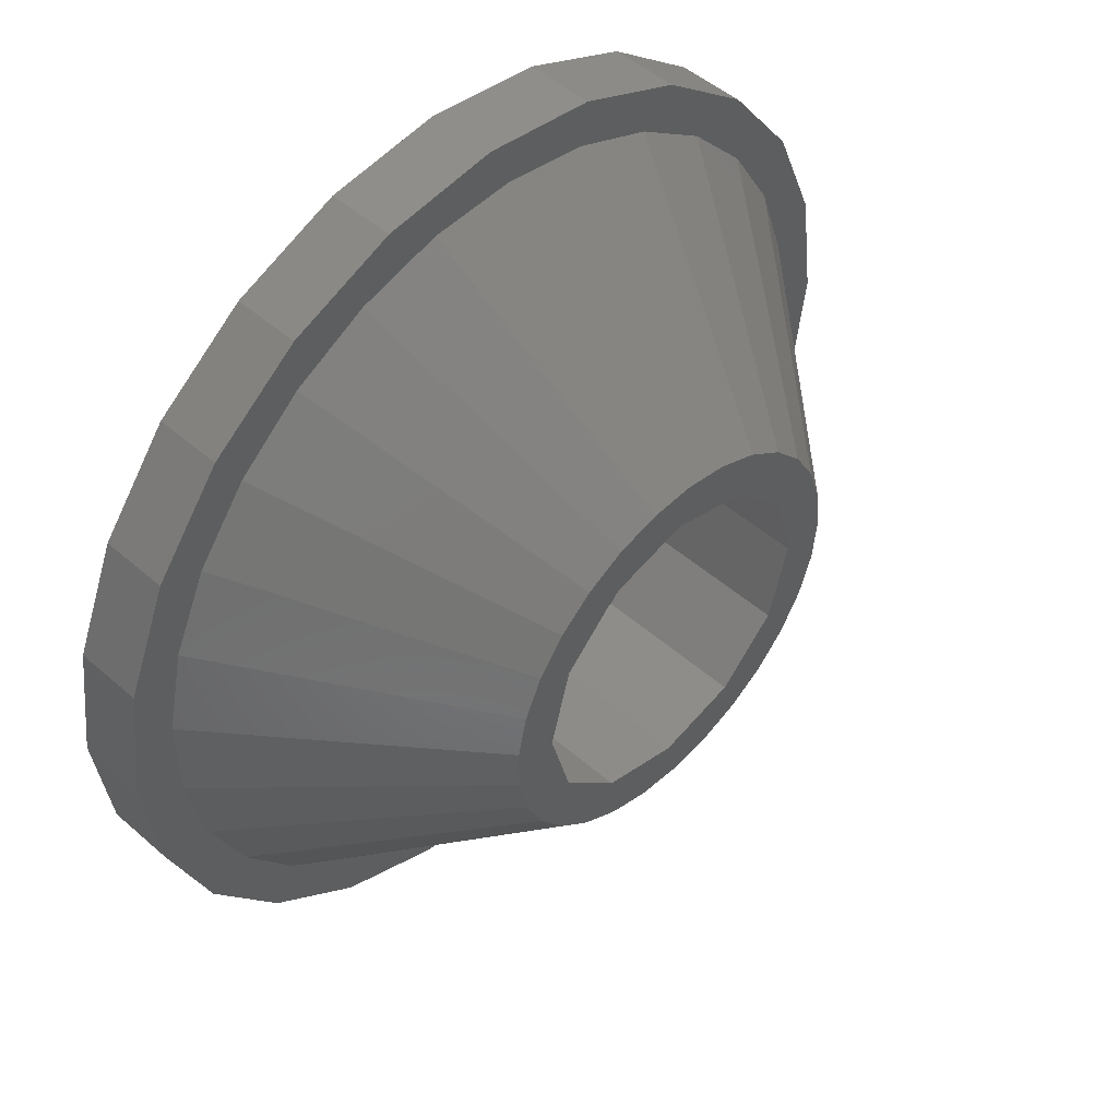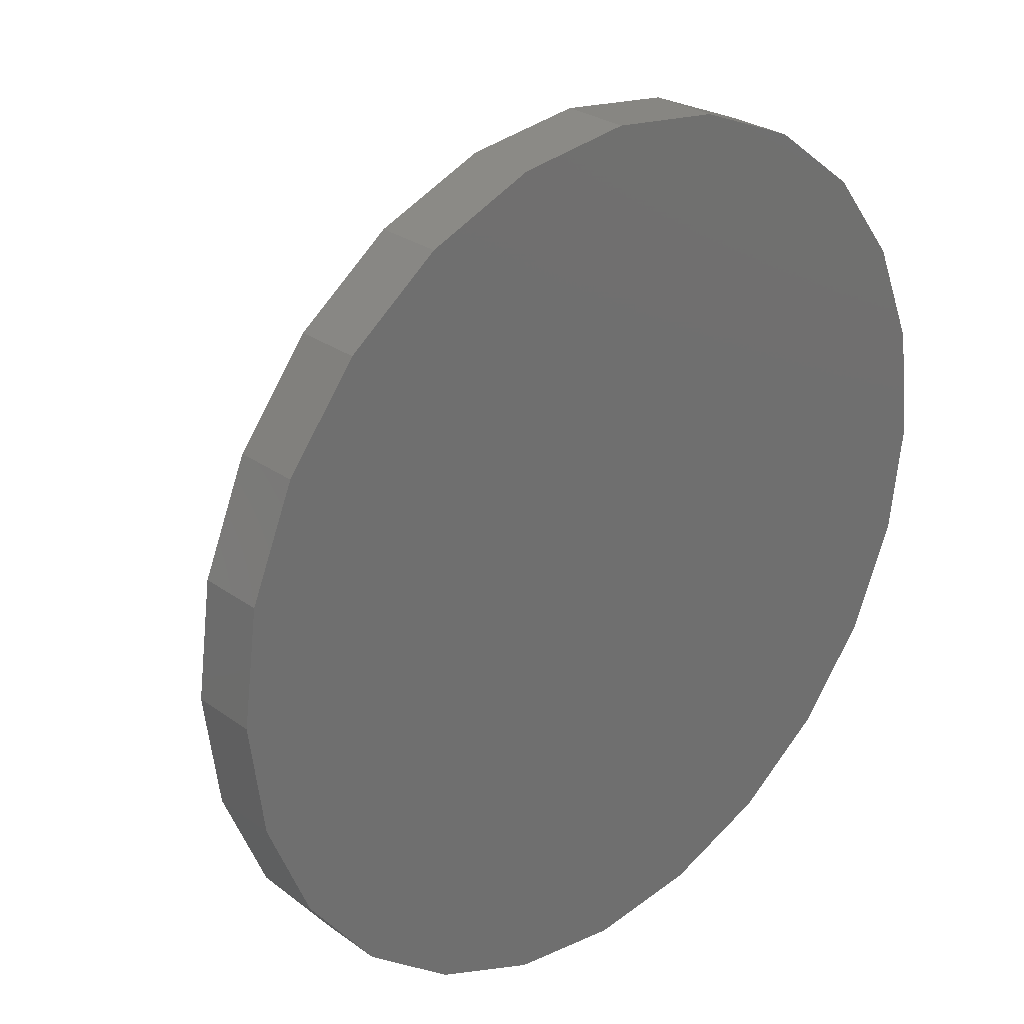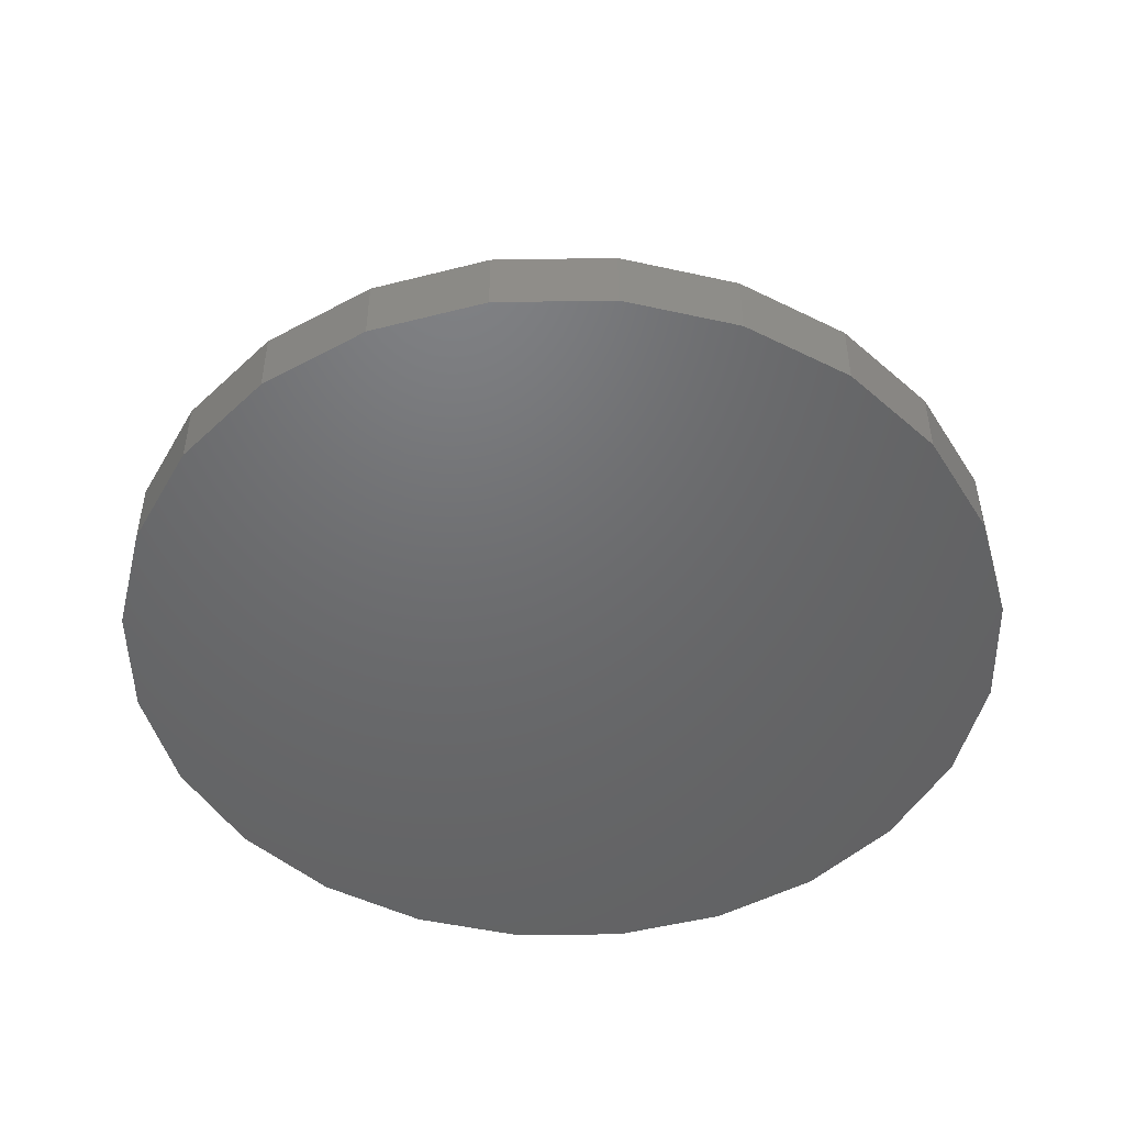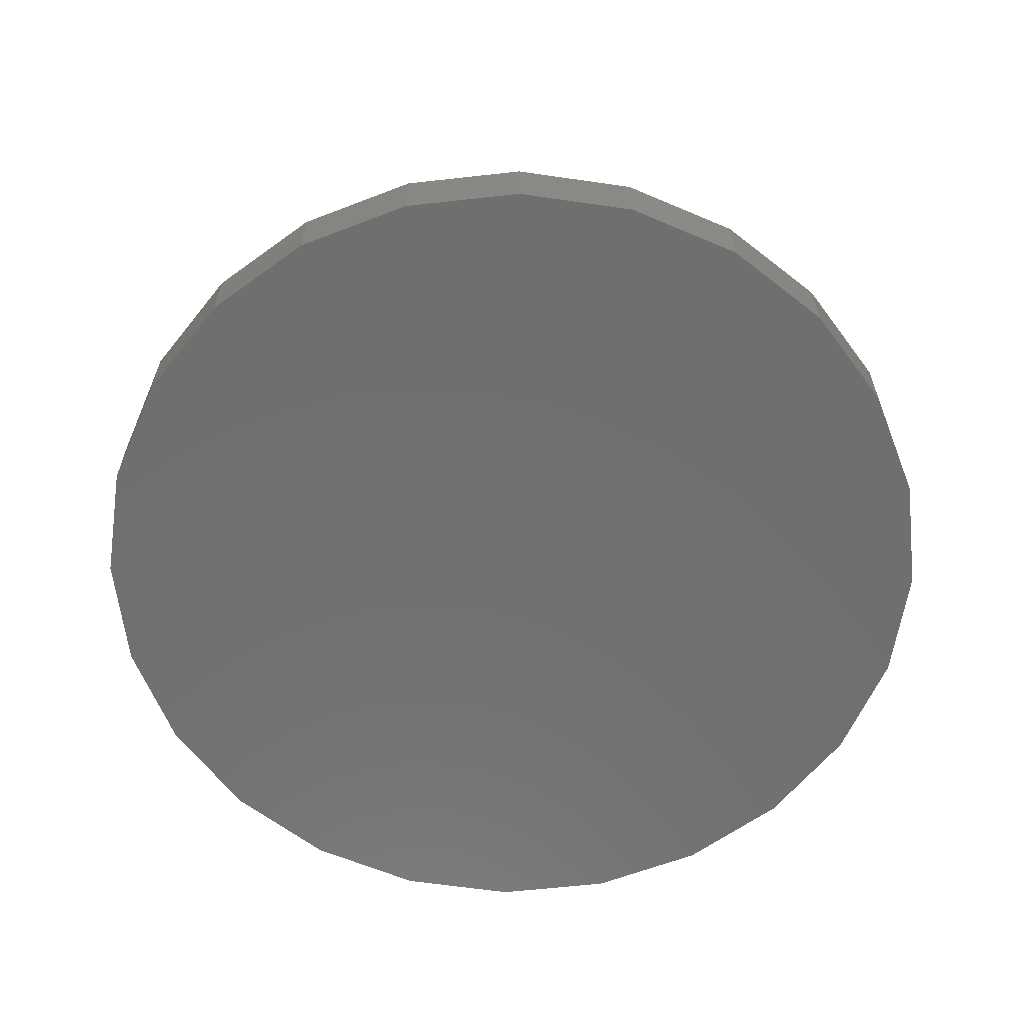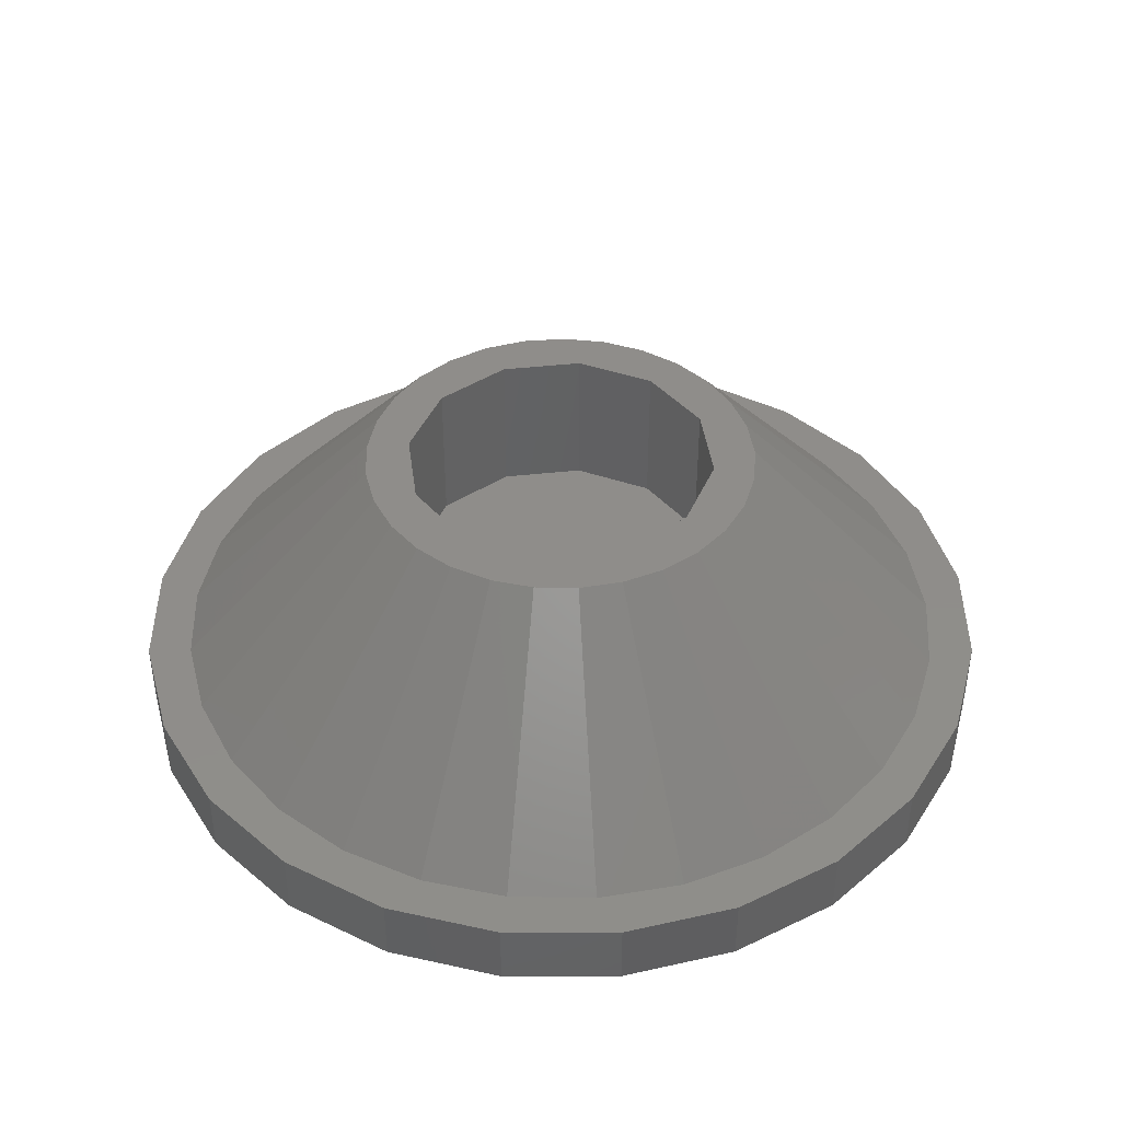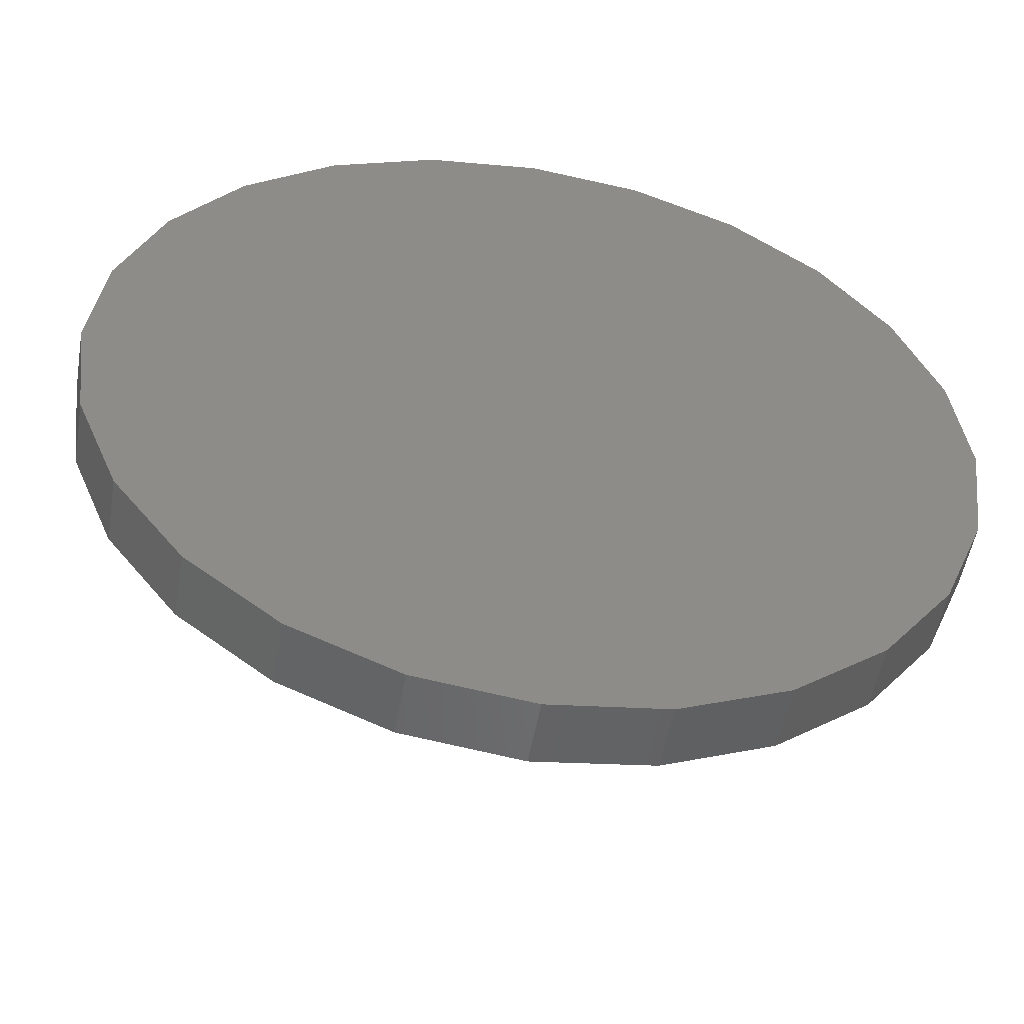
<metadata>
{"format":"stl","ext":"stl","renderer":"f3d","projection":"perspective","resolution":1024,"background":"white","views":[{"elev":49.0,"azim":-45.9,"up":"+Y"},{"elev":27.6,"azim":137.5,"up":"+Y"},{"elev":-48.3,"azim":113.5,"up":"+Z"},{"elev":-61.4,"azim":-136.0,"up":"+Z"},{"elev":42.1,"azim":97.4,"up":"+Z"},{"elev":-52.1,"azim":170.2,"up":"+Y"}]}
</metadata>
<code>
# stl→obj: 130 verts, 256 faces
v 9.659 2.588 1.5
v 8.66 5 0
v 8.66 5 1.5
v 9.659 2.588 0
v 10 0 1.5
v 10 0 0
v 7.071 7.071 0
v 7.071 7.071 1.5
v -8.66 5 0
v -7.071 7.071 1.5
v -7.071 7.071 0
v -8.66 5 1.5
v -5 8.66 0
v -5 8.66 1.5
v 2.588 -9.659 0
v 5 -8.66 1.5
v 2.588 -9.659 1.5
v 5 -8.66 0
v -9.659 2.588 0
v -9.659 2.588 1.5
v 5 8.66 1.5
v 5 8.66 0
v 2.588 9.659 0
v 0 10 1.5
v 2.588 9.659 1.5
v 0 10 0
v 0 -10 0
v 0 -10 1.5
v 8.79 1.935 1.5
v 8.79 -1.935 1.5
v 9 0 1.5
v 8.168 3.779 1.5
v 7.165 5.447 1.5
v 5.826 6.859 1.5
v 4.216 7.952 1.5
v 2.408 8.672 1.5
v 0.4872 8.987 1.5
v -1.456 8.881 1.5
v -2.588 9.659 1.5
v -3.331 8.361 1.5
v -5.051 7.449 1.5
v -6.534 6.189 1.5
v -7.712 4.64 1.5
v -8.529 2.874 1.5
v -10 0 1.5
v -8.947 0.9731 1.5
v 9.659 -2.588 1.5
v 8.168 -3.779 1.5
v 8.66 -5 1.5
v 7.165 -5.447 1.5
v 7.071 -7.071 1.5
v 5.826 -6.859 1.5
v 4.216 -7.952 1.5
v 2.408 -8.672 1.5
v 0.4872 -8.987 1.5
v -1.456 -8.881 1.5
v -2.588 -9.659 1.5
v -3.331 -8.361 1.5
v -5 -8.66 1.5
v -5.051 -7.449 1.5
v -7.071 -7.071 1.5
v -6.534 -6.189 1.5
v -8.66 -5 1.5
v -7.712 -4.64 1.5
v -8.529 -2.874 1.5
v -9.659 -2.588 1.5
v -8.947 -0.9731 1.5
v 8.66 -5 0
v 7.071 -7.071 0
v -7.071 -7.071 0
v -8.66 -5 0
v 9.659 -2.588 0
v -10 0 0
v -2.588 9.659 0
v -2.588 -9.659 0
v -9.659 -2.588 0
v -5 -8.66 0
v 4.5 0 6.5
v -4.474 -0.4865 6.5
v -4.264 -1.437 6.5
v 4.084 1.889 6.5
v -0.728 -4.441 6.5
v 0.2436 -4.493 6.5
v 3.582 -2.723 6.5
v 2.913 -3.43 6.5
v -3.267 -3.095 6.5
v -4.474 0.4865 6.5
v -1.666 -4.18 6.5
v 1.204 -4.336 6.5
v -1.666 4.18 6.5
v -2.525 3.725 6.5
v 2.108 -3.976 6.5
v 2.108 3.976 6.5
v 2.913 3.43 6.5
v -3.267 3.095 6.5
v -0.728 4.441 6.5
v -3.856 2.32 6.5
v 1.204 4.336 6.5
v -3.856 -2.32 6.5
v 4.084 -1.889 6.5
v 3.582 2.723 6.5
v 3.55 0 6.5
v 4.395 0.9674 6.5
v 3.074 1.775 6.5
v 4.395 -0.9674 6.5
v 3.074 -1.775 6.5
v 1.775 3.074 6.5
v 0 3.55 6.5
v 0.2436 4.493 6.5
v -1.775 3.074 6.5
v -3.074 1.775 6.5
v -4.264 1.437 6.5
v 1.775 -3.074 6.5
v 0 -3.55 6.5
v -1.775 -3.074 6.5
v -2.525 -3.725 6.5
v -3.074 -1.775 6.5
v -3.55 0 6.5
v -3.55 0 3.125
v -3.074 -1.775 3.125
v 3.074 1.775 3.125
v 1.775 3.074 3.125
v 3.55 0 3.125
v 0 3.55 3.125
v 1.775 -3.074 3.125
v 0 -3.55 3.125
v 3.074 -1.775 3.125
v -1.775 3.074 3.125
v -3.074 1.775 3.125
v -1.775 -3.074 3.125
f 1 2 3
f 2 1 4
f 5 4 1
f 4 5 6
f 3 7 8
f 7 3 2
f 9 10 11
f 10 9 12
f 13 10 14
f 10 13 11
f 15 16 17
f 16 15 18
f 19 12 9
f 12 19 20
f 7 21 8
f 21 7 22
f 23 24 25
f 24 23 26
f 27 17 28
f 17 27 15
f 29 5 1
f 30 5 31
f 5 29 31
f 32 1 3
f 1 32 29
f 3 33 32
f 8 33 3
f 8 34 33
f 21 34 8
f 21 35 34
f 25 35 21
f 25 36 35
f 25 37 36
f 24 37 25
f 24 38 37
f 39 38 24
f 39 40 38
f 14 40 39
f 14 41 40
f 10 41 14
f 41 10 42
f 12 42 10
f 42 12 43
f 43 12 44
f 20 44 12
f 45 46 20
f 44 20 46
f 5 30 47
f 48 47 30
f 47 48 49
f 50 49 48
f 50 51 49
f 52 51 50
f 52 16 51
f 53 16 52
f 53 17 16
f 54 17 53
f 55 17 54
f 55 28 17
f 56 28 55
f 56 57 28
f 58 57 56
f 58 59 57
f 60 59 58
f 61 60 62
f 60 61 59
f 63 62 64
f 63 64 65
f 62 63 61
f 66 65 67
f 46 45 67
f 65 66 63
f 67 45 66
f 51 68 49
f 68 51 69
f 18 51 16
f 51 18 69
f 70 63 71
f 63 70 61
f 47 6 5
f 6 47 72
f 73 20 19
f 20 73 45
f 26 39 24
f 39 26 74
f 49 72 47
f 72 49 68
f 74 14 39
f 14 74 13
f 22 25 21
f 25 22 23
f 75 28 57
f 28 75 27
f 71 66 76
f 66 71 63
f 76 45 73
f 45 76 66
f 70 59 61
f 59 70 77
f 72 4 6
f 68 4 72
f 68 2 4
f 69 2 68
f 69 7 2
f 18 7 69
f 18 22 7
f 15 22 18
f 15 23 22
f 27 23 15
f 27 26 23
f 75 26 27
f 75 74 26
f 77 74 75
f 77 13 74
f 70 13 77
f 70 11 13
f 71 11 70
f 71 9 11
f 76 9 71
f 76 19 9
f 19 76 73
f 77 57 59
f 57 77 75
f 29 78 31
f 79 65 80
f 31 78 30
f 32 81 29
f 55 82 56
f 82 55 83
f 84 85 52
f 86 62 60
f 44 46 87
f 88 58 56
f 89 55 54
f 90 41 91
f 79 67 65
f 92 89 53
f 34 93 94
f 91 41 95
f 38 90 96
f 95 42 97
f 36 37 98
f 42 43 97
f 99 65 64
f 82 88 56
f 53 89 54
f 100 50 48
f 50 100 84
f 40 41 90
f 38 40 90
f 41 42 95
f 35 93 34
f 34 94 101
f 50 84 52
f 43 44 97
f 99 64 62
f 88 60 58
f 46 79 87
f 79 46 67
f 34 101 33
f 33 81 32
f 81 33 101
f 102 78 103
f 104 103 81
f 78 102 105
f 104 81 101
f 106 105 102
f 105 106 100
f 103 104 102
f 94 104 101
f 107 94 93
f 94 107 104
f 98 107 93
f 108 98 109
f 98 108 107
f 96 108 109
f 110 96 90
f 96 110 108
f 91 110 90
f 95 110 91
f 110 95 111
f 97 111 95
f 112 111 97
f 100 106 84
f 106 85 84
f 113 85 106
f 85 113 92
f 113 89 92
f 114 89 113
f 89 114 83
f 114 82 83
f 115 82 114
f 82 115 88
f 115 116 88
f 86 115 117
f 115 86 116
f 80 117 118
f 111 112 118
f 117 99 86
f 87 118 112
f 117 80 99
f 79 118 87
f 118 79 80
f 29 81 103
f 36 98 35
f 85 92 52
f 78 105 30
f 97 44 112
f 112 44 87
f 37 109 98
f 30 100 48
f 35 98 93
f 52 92 53
f 29 103 78
f 80 65 99
f 89 83 55
f 86 60 116
f 105 100 30
f 37 96 109
f 96 37 38
f 116 60 88
f 99 62 86
f 117 119 118
f 119 117 120
f 121 107 122
f 107 121 104
f 123 104 121
f 104 123 102
f 124 107 108
f 107 124 122
f 125 114 113
f 114 125 126
f 127 102 123
f 102 127 106
f 111 128 110
f 128 111 129
f 128 108 110
f 108 128 124
f 118 129 111
f 129 118 119
f 121 127 123
f 122 127 121
f 122 125 127
f 124 125 122
f 124 126 125
f 128 126 124
f 128 130 126
f 129 130 128
f 129 120 130
f 120 129 119
f 125 106 127
f 106 125 113
f 115 120 117
f 120 115 130
f 126 115 114
f 115 126 130

</code>
